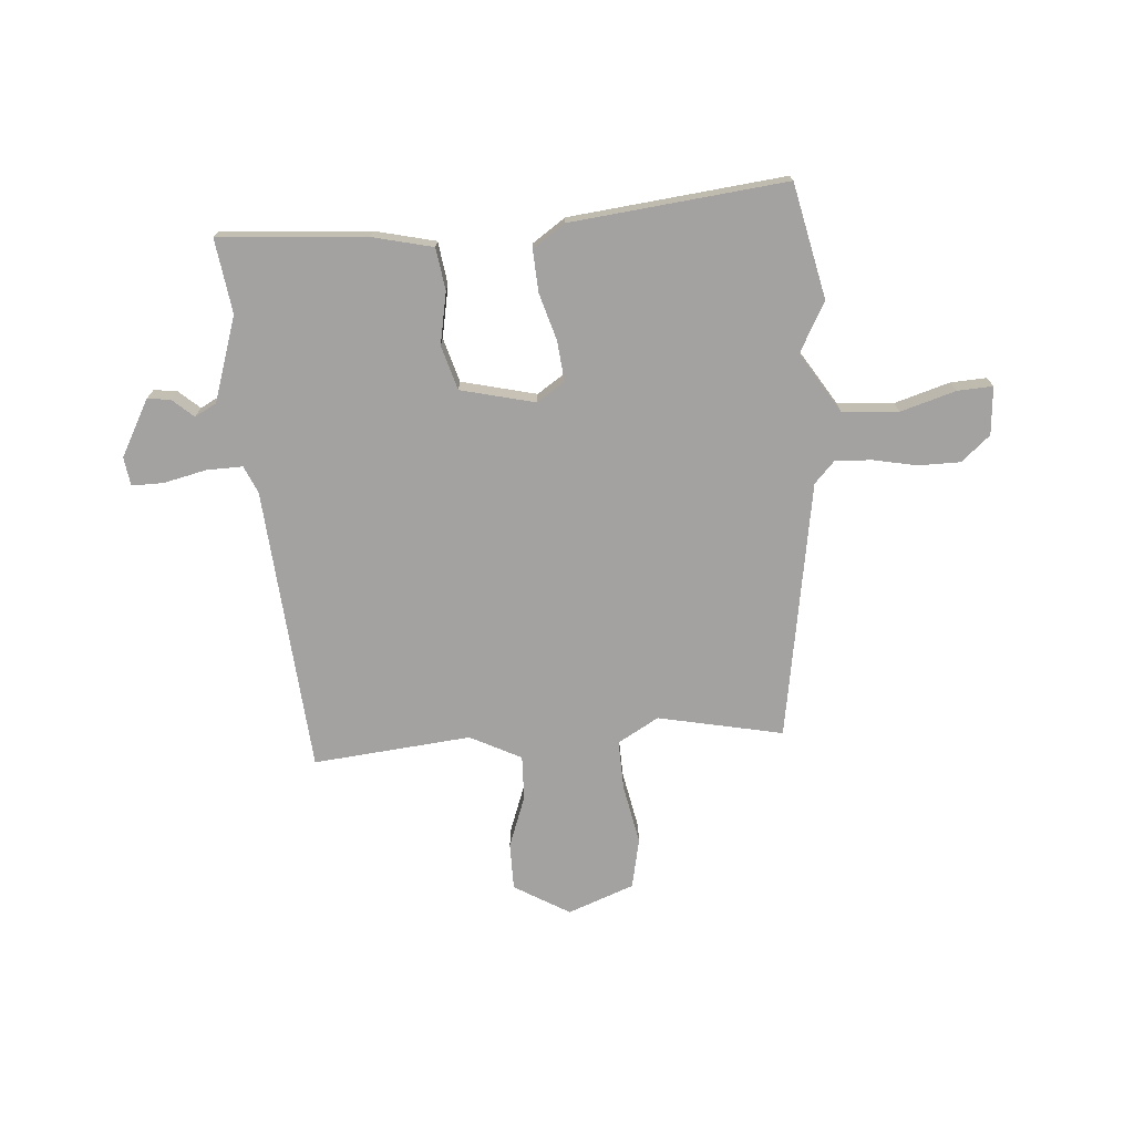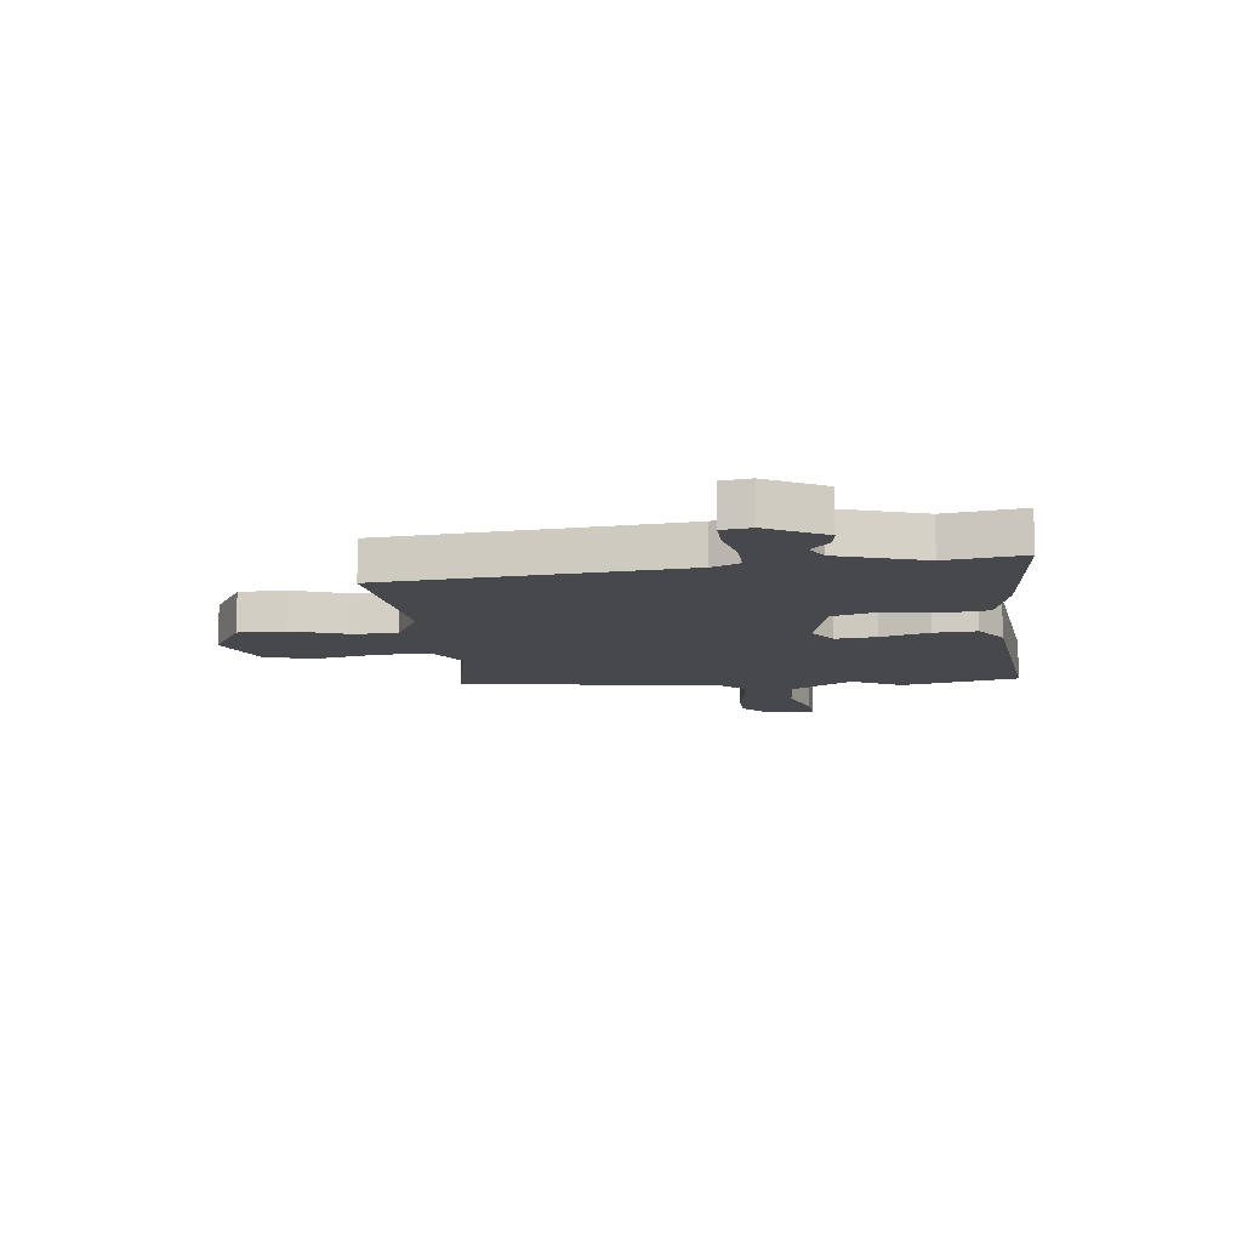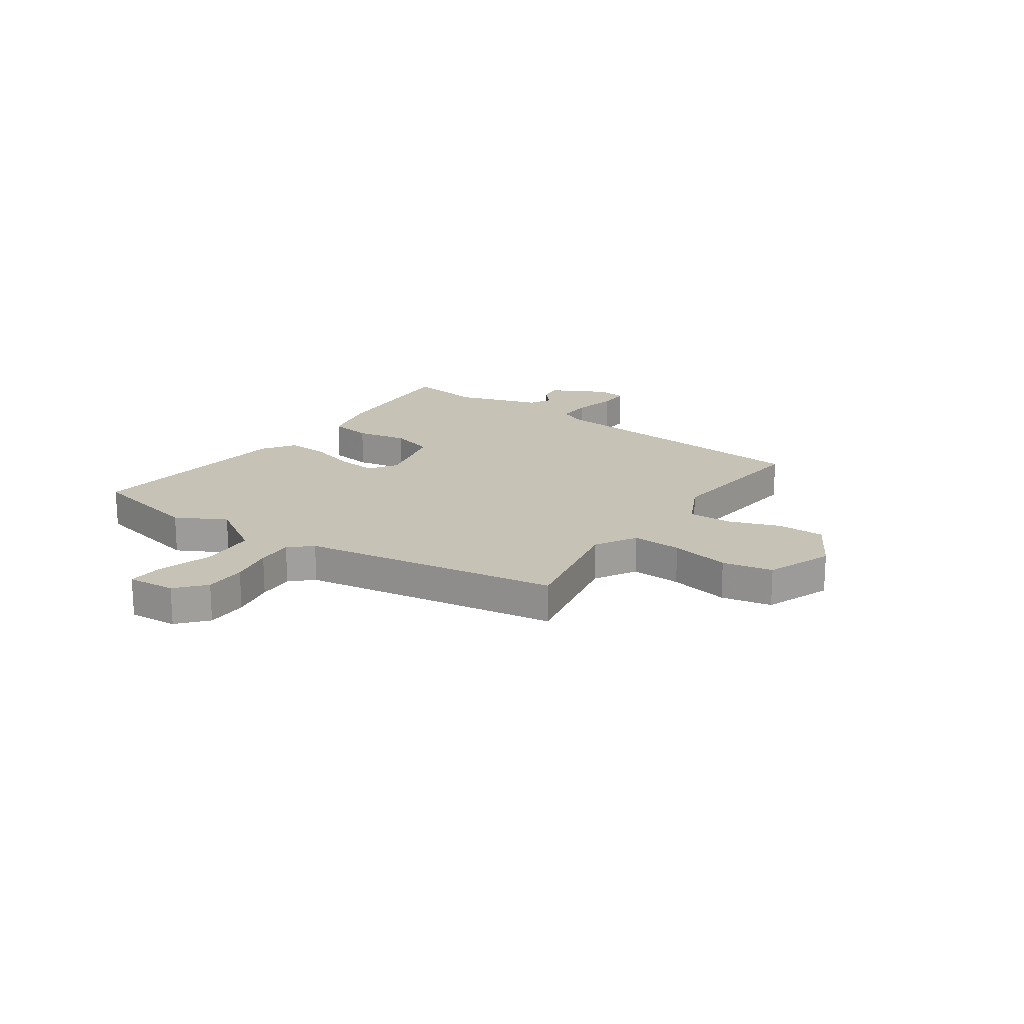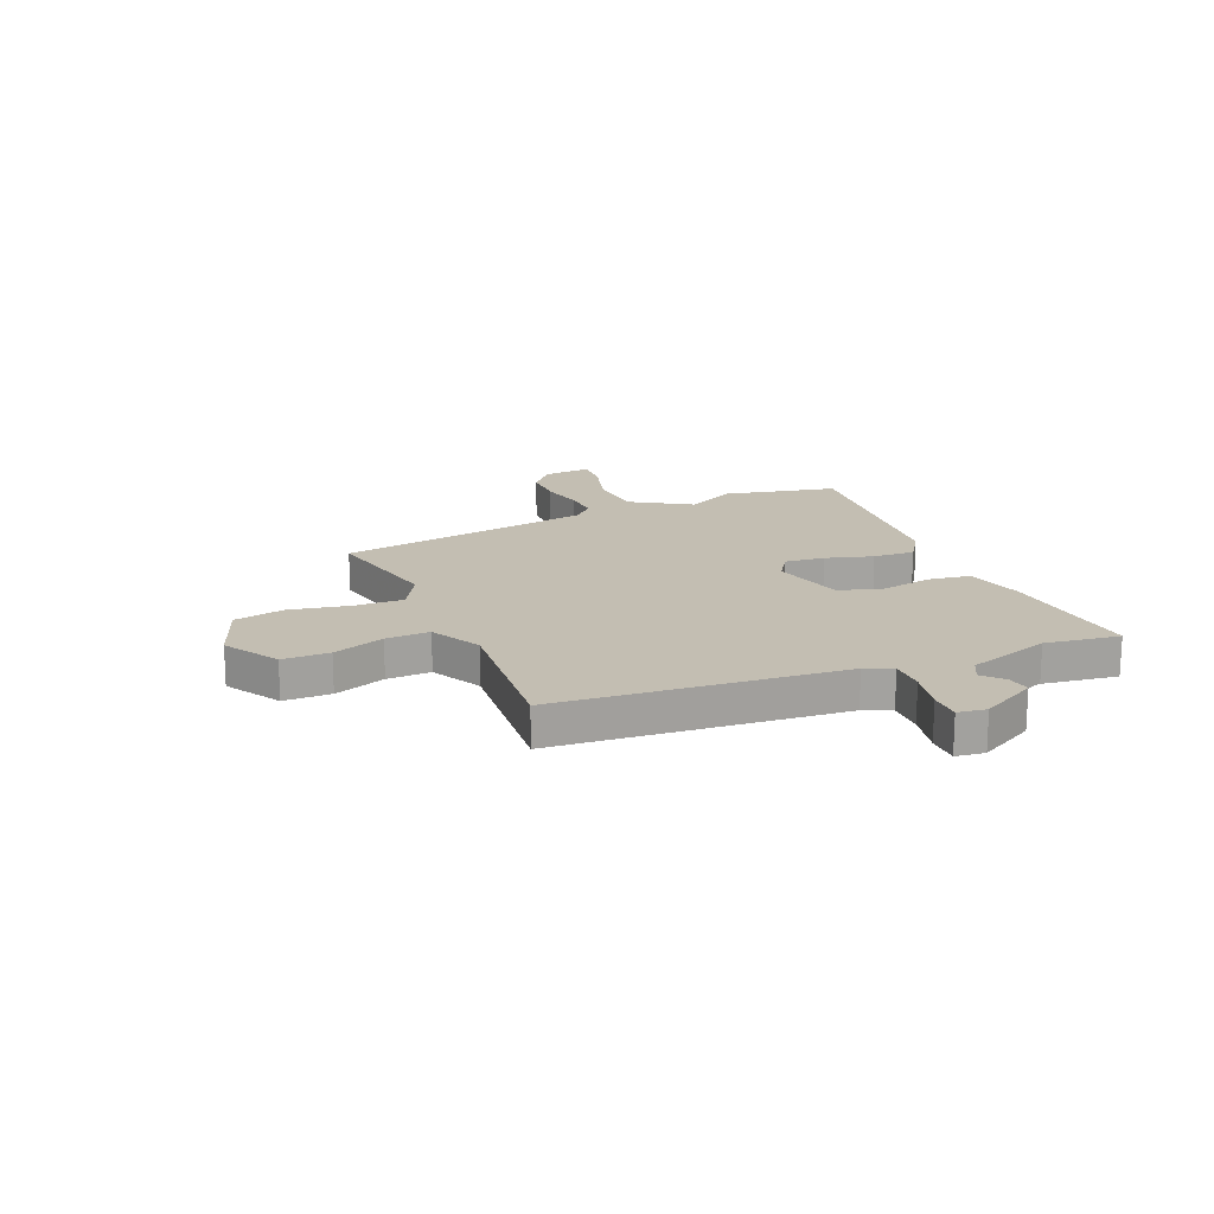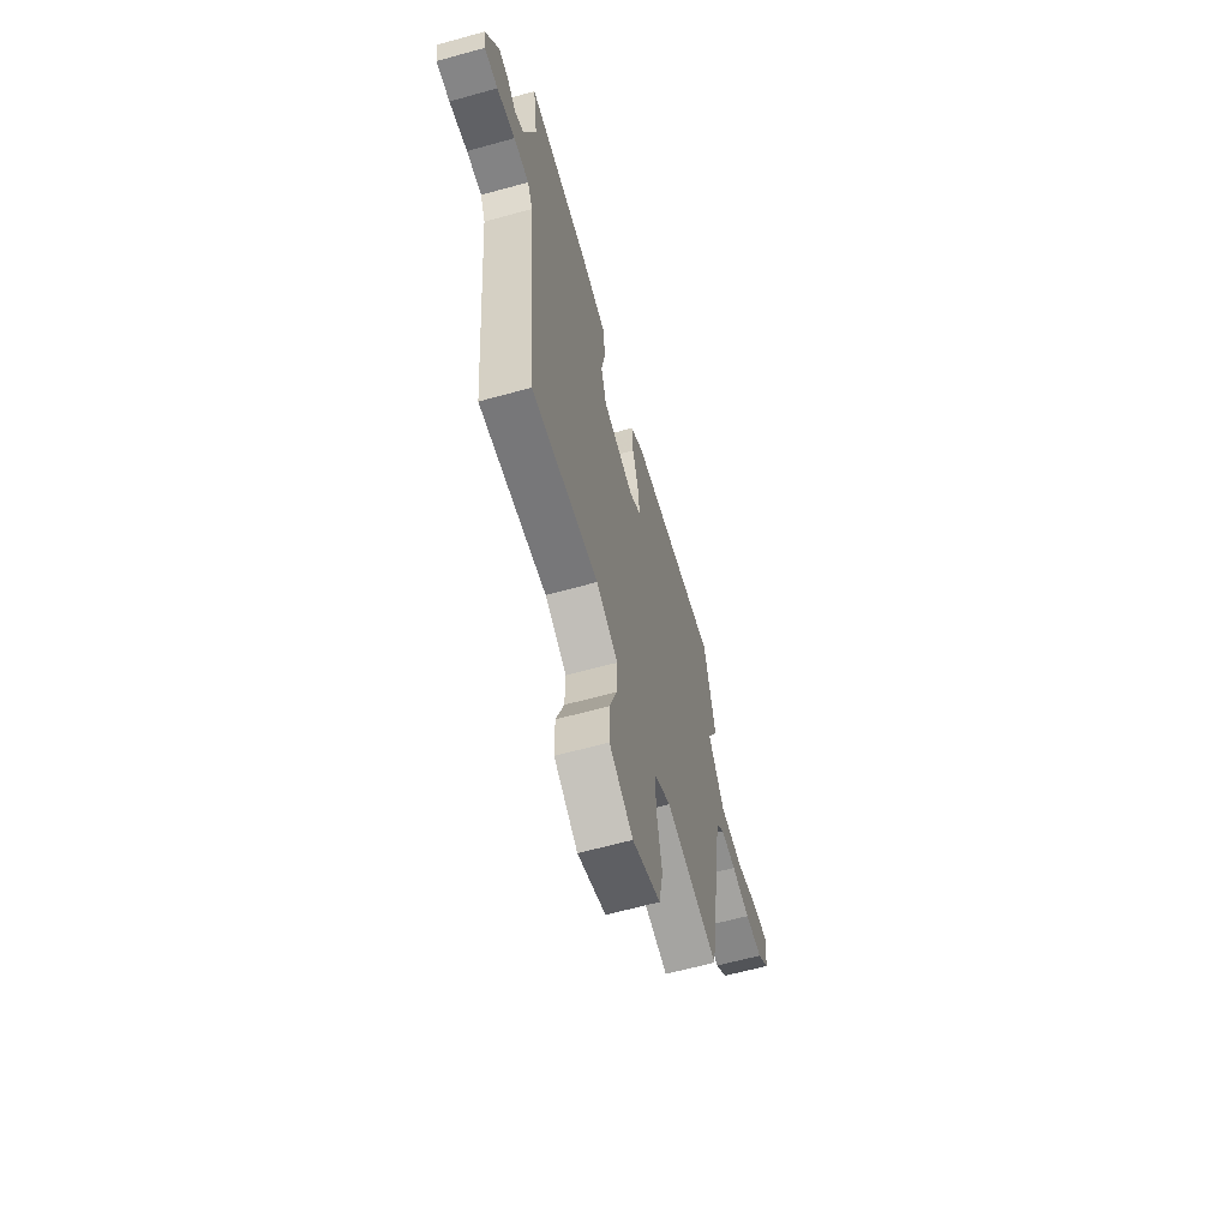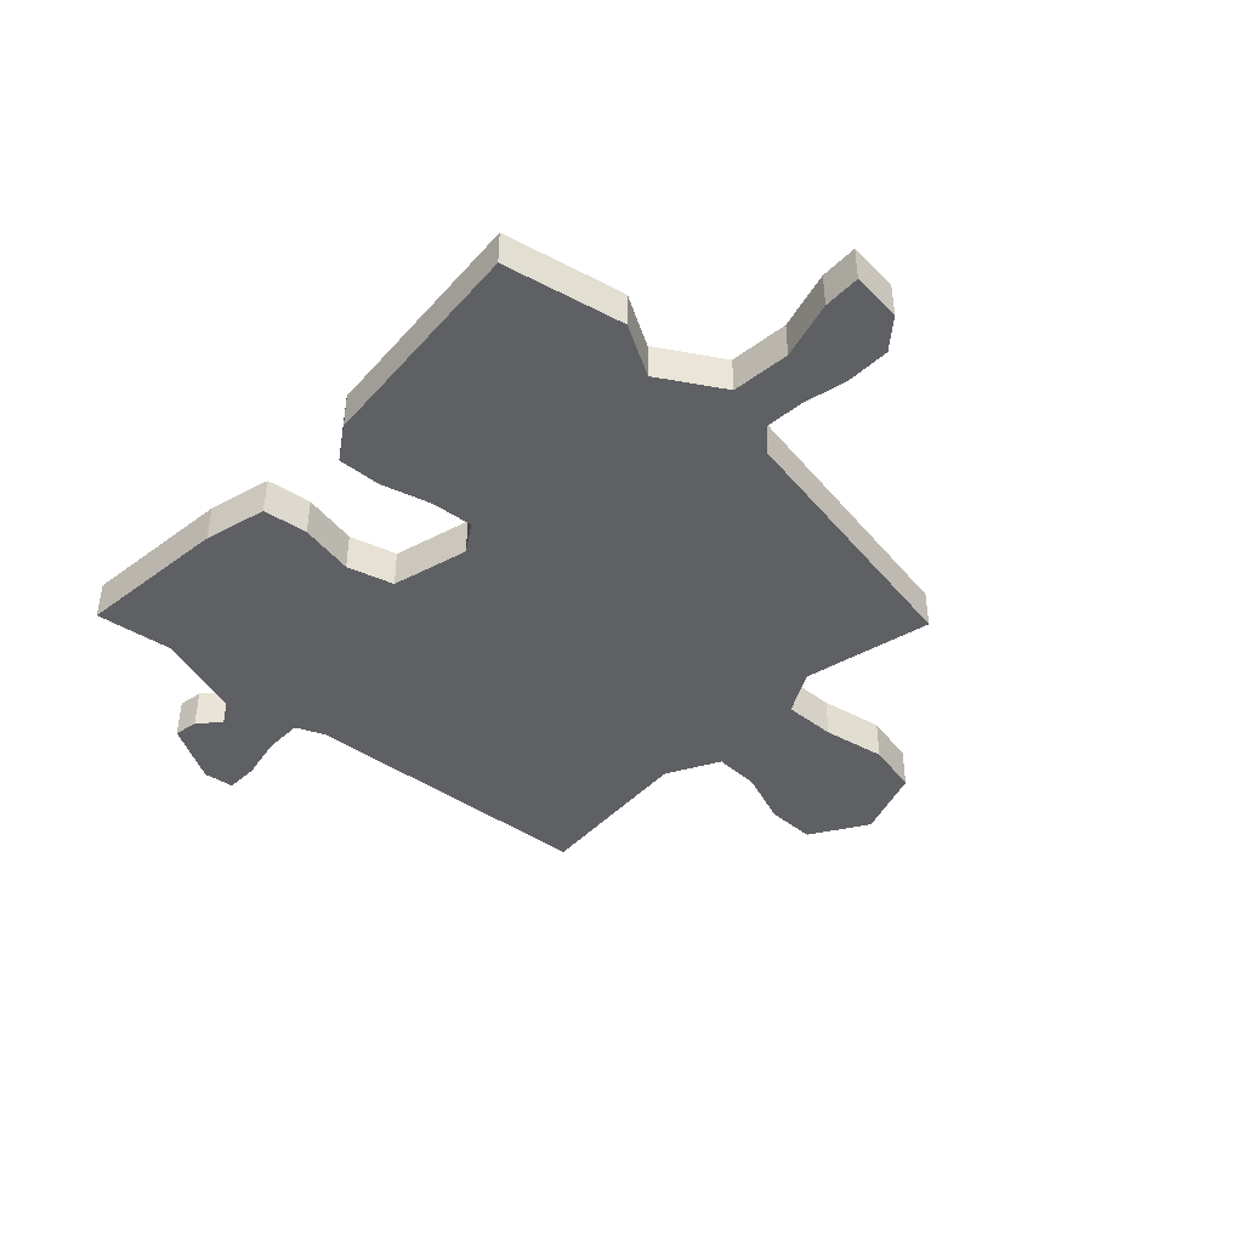
<metadata>
{"format":"obj","ext":"obj","renderer":"f3d","projection":"perspective","resolution":1024,"background":"white","views":[{"elev":-72.7,"azim":3.9,"up":"+Y"},{"elev":-11.4,"azim":-83.6,"up":"+Y"},{"elev":18.9,"azim":124.6,"up":"+Y"},{"elev":17.5,"azim":-113.6,"up":"+Y"},{"elev":-62.8,"azim":-74.3,"up":"+Z"},{"elev":-42.7,"azim":45.3,"up":"+Y"}]}
</metadata>
<code>
v -0.463 0.07 -0.497
v -0.512 0.07 0.042
v -0.535 0.07 0.093
v -0.603 0.07 0.091
v -0.684 0.07 0.072
v -0.744 0.07 0.071
v -0.752 0.07 0.125
v -0.695 0.07 0.232
v -0.651 0.07 0.226
v -0.612 0.07 0.192
v -0.571 0.07 0.214
v -0.52 0.07 0.374
v -0.541 0.07 0.515
v -0.263 0.07 0.496
v -0.149 0.07 0.47
v -0.137 0.07 0.39
v -0.155 0.07 0.292
v -0.13 0.07 0.209
v 0.011 0.07 0.176
v 0.063 0.07 0.211
v 0.055 0.07 0.287
v 0.028 0.07 0.376
v 0.023 0.07 0.455
v 0.084 0.07 0.497
v 0.49 0.07 0.544
v 0.539 0.07 0.328
v 0.489 0.07 0.234
v 0.561 0.07 0.121
v 0.667 0.07 0.114
v 0.771 0.07 0.146
v 0.838 0.07 0.15
v 0.831 0.07 0.059
v 0.777 0.07 0.012
v 0.698 0.07 0.011
v 0.615 0.07 0.027
v 0.546 0.07 0.03
v 0.508 0.07 -0.011
v 0.431 0.07 -0.498
v 0.195 0.07 -0.451
v 0.118 0.07 -0.496
v 0.122 0.07 -0.59
v 0.145 0.07 -0.702
v 0.126 0.07 -0.797
v 0.001 0.07 -0.845
v -0.104 0.07 -0.784
v -0.105 0.07 -0.695
v -0.07 0.07 -0.597
v -0.068 0.07 -0.514
v -0.165 0.07 -0.466
v -0.463 0 -0.497
v -0.512 0 0.042
v -0.535 0 0.093
v -0.603 0 0.091
v -0.684 0 0.072
v -0.744 0 0.071
v -0.752 0 0.125
v -0.695 0 0.232
v -0.651 0 0.226
v -0.612 0 0.192
v -0.571 0 0.214
v -0.52 0 0.374
v -0.541 0 0.515
v -0.263 0 0.496
v -0.149 0 0.47
v -0.137 0 0.39
v -0.155 0 0.292
v -0.13 0 0.209
v 0.011 0 0.176
v 0.063 0 0.211
v 0.055 0 0.287
v 0.028 0 0.376
v 0.023 0 0.455
v 0.084 0 0.497
v 0.49 0 0.544
v 0.539 0 0.328
v 0.489 0 0.234
v 0.561 0 0.121
v 0.667 0 0.114
v 0.771 0 0.146
v 0.838 0 0.15
v 0.831 0 0.059
v 0.777 0 0.012
v 0.698 0 0.011
v 0.615 0 0.027
v 0.546 0 0.03
v 0.508 0 -0.011
v 0.431 0 -0.498
v 0.195 0 -0.451
v 0.118 0 -0.496
v 0.122 0 -0.59
v 0.145 0 -0.702
v 0.126 0 -0.797
v 0.001 0 -0.845
v -0.104 0 -0.784
v -0.105 0 -0.695
v -0.07 0 -0.597
v -0.068 0 -0.514
v -0.165 0 -0.466
f 45 46 47
f 44 45 47
f 43 44 47
f 42 43 47
f 41 42 47
f 40 41 47 48
f 39 40 48 49
f 37 38 39
f 33 34 35
f 32 33 35
f 31 32 35
f 30 31 35
f 29 30 35
f 28 29 35 36
f 27 28 36 37
f 25 26 27
f 24 25 27
f 23 24 27
f 22 23 27
f 21 22 27
f 27 37 39
f 21 27 39
f 20 21 39
f 15 16 17
f 14 15 17
f 13 14 17
f 12 13 17
f 11 12 17 18
f 10 11 18 19
f 8 9 10
f 7 8 10
f 6 7 10
f 5 6 10
f 4 5 10
f 3 4 10 19
f 49 1 2
f 49 2 3 19
f 19 20 39 49
f 96 95 94
f 96 94 93
f 96 93 92
f 96 92 91
f 96 91 90
f 97 96 90 89
f 98 97 89 88
f 88 87 86
f 84 83 82
f 84 82 81
f 84 81 80
f 84 80 79
f 84 79 78
f 85 84 78 77
f 86 85 77 76
f 76 75 74
f 76 74 73
f 76 73 72
f 76 72 71
f 76 71 70
f 88 86 76
f 88 76 70
f 88 70 69
f 66 65 64
f 66 64 63
f 66 63 62
f 66 62 61
f 67 66 61 60
f 68 67 60 59
f 59 58 57
f 59 57 56
f 59 56 55
f 59 55 54
f 59 54 53
f 68 59 53 52
f 51 50 98
f 68 52 51 98
f 98 88 69 68
f 1 50 51 2
f 2 51 52 3
f 3 52 53 4
f 4 53 54 5
f 5 54 55 6
f 6 55 56 7
f 7 56 57 8
f 8 57 58 9
f 9 58 59 10
f 10 59 60 11
f 11 60 61 12
f 12 61 62 13
f 13 62 63 14
f 14 63 64 15
f 15 64 65 16
f 16 65 66 17
f 17 66 67 18
f 18 67 68 19
f 19 68 69 20
f 20 69 70 21
f 21 70 71 22
f 22 71 72 23
f 23 72 73 24
f 24 73 74 25
f 25 74 75 26
f 26 75 76 27
f 27 76 77 28
f 28 77 78 29
f 29 78 79 30
f 30 79 80 31
f 31 80 81 32
f 32 81 82 33
f 33 82 83 34
f 34 83 84 35
f 35 84 85 36
f 36 85 86 37
f 37 86 87 38
f 38 87 88 39
f 39 88 89 40
f 40 89 90 41
f 41 90 91 42
f 42 91 92 43
f 43 92 93 44
f 44 93 94 45
f 45 94 95 46
f 46 95 96 47
f 47 96 97 48
f 48 97 98 49
f 49 98 50 1

</code>
